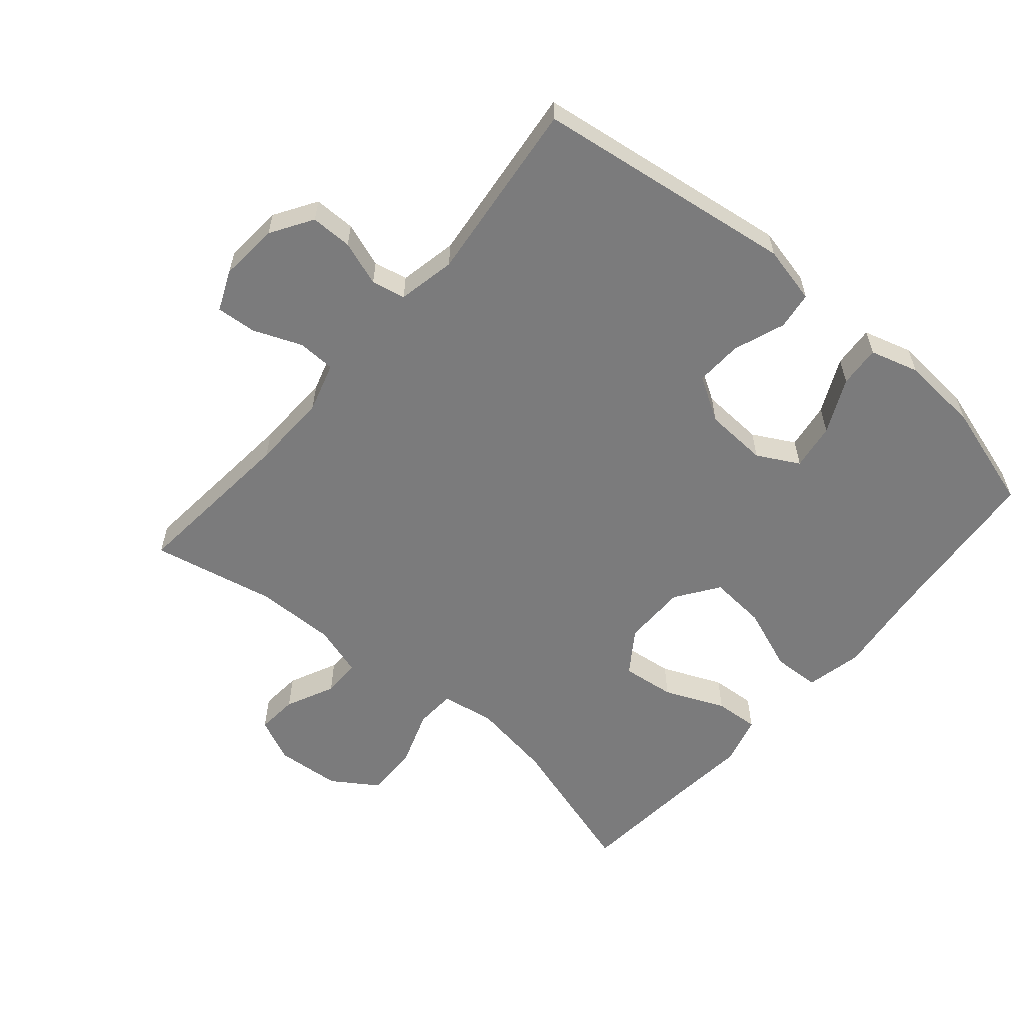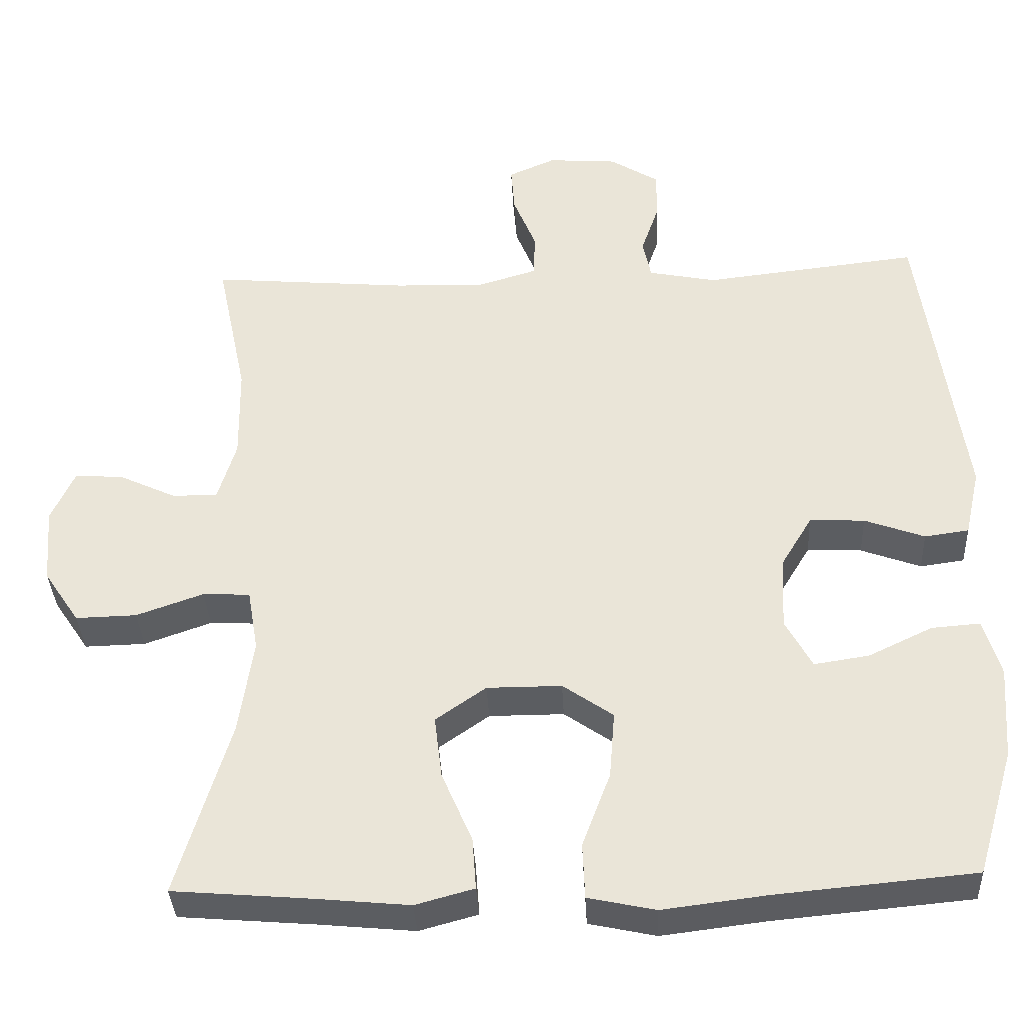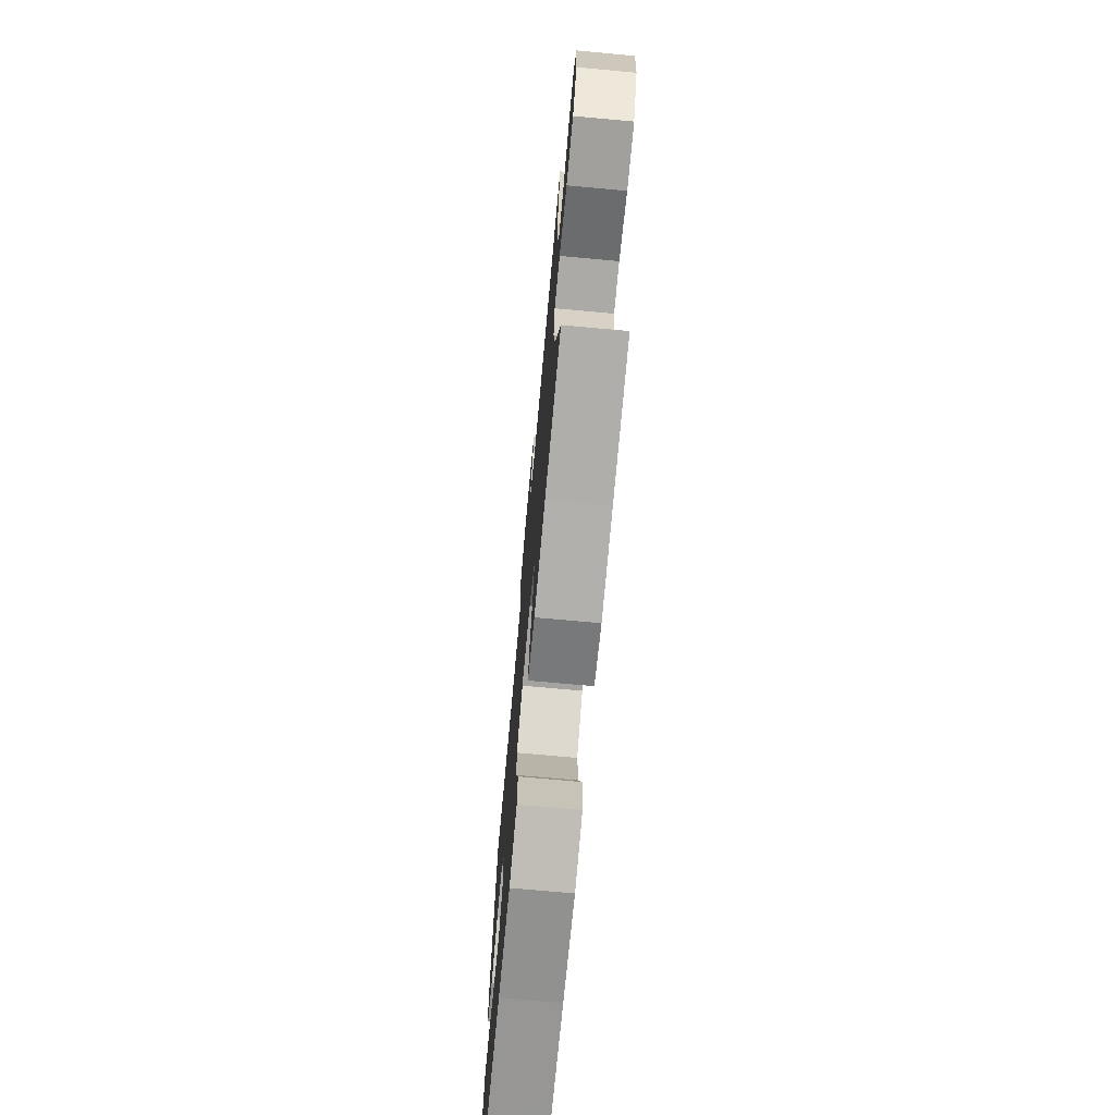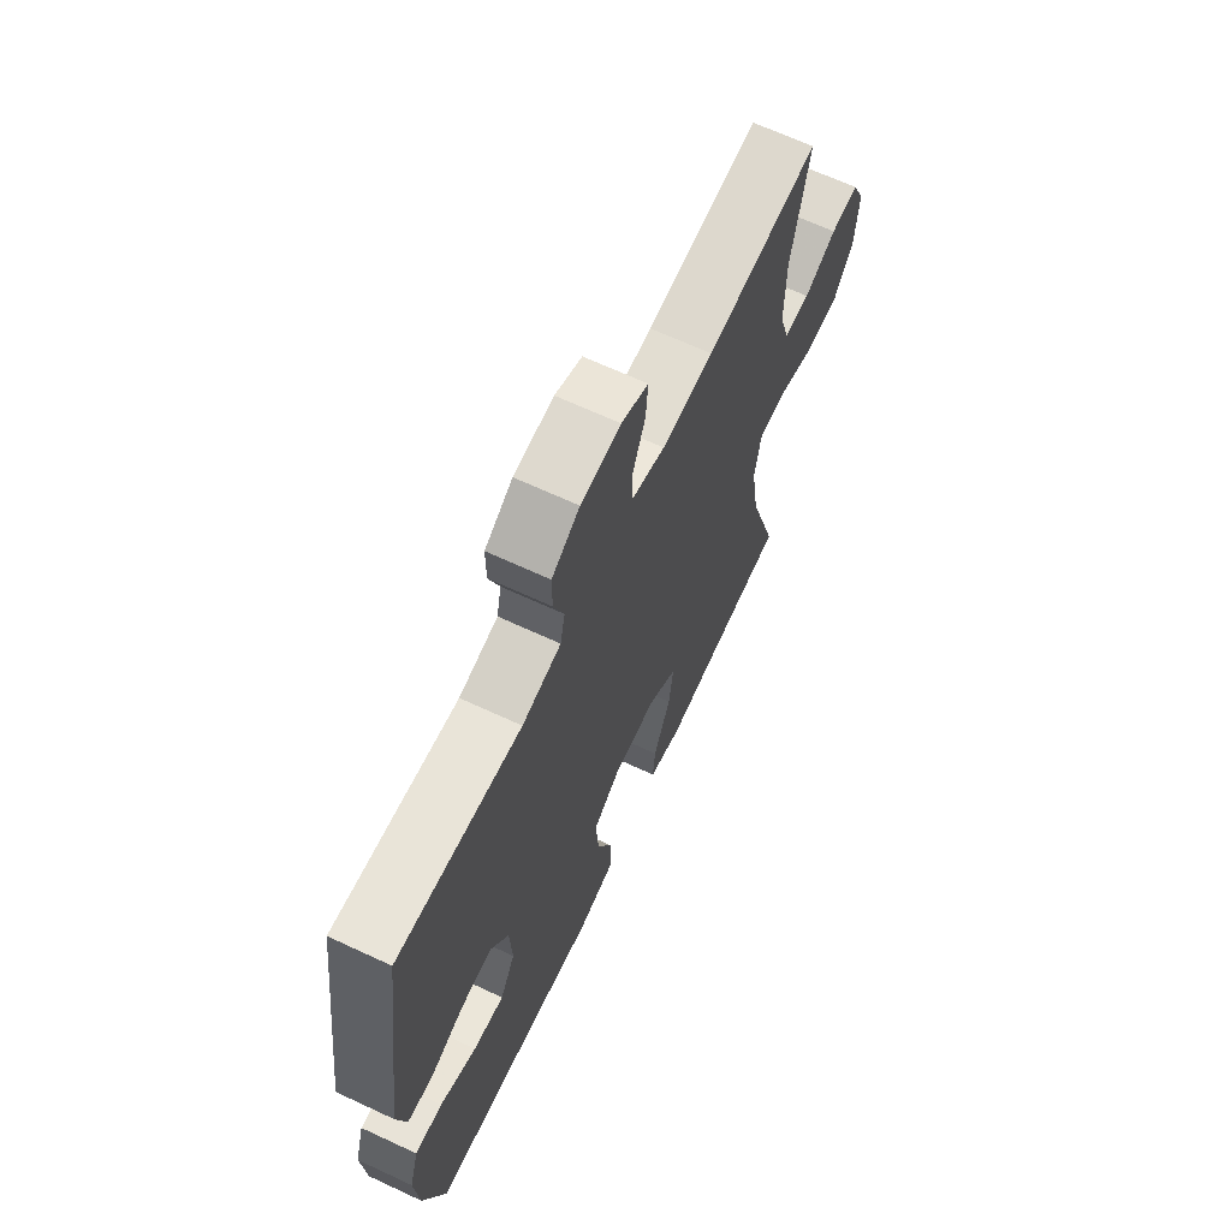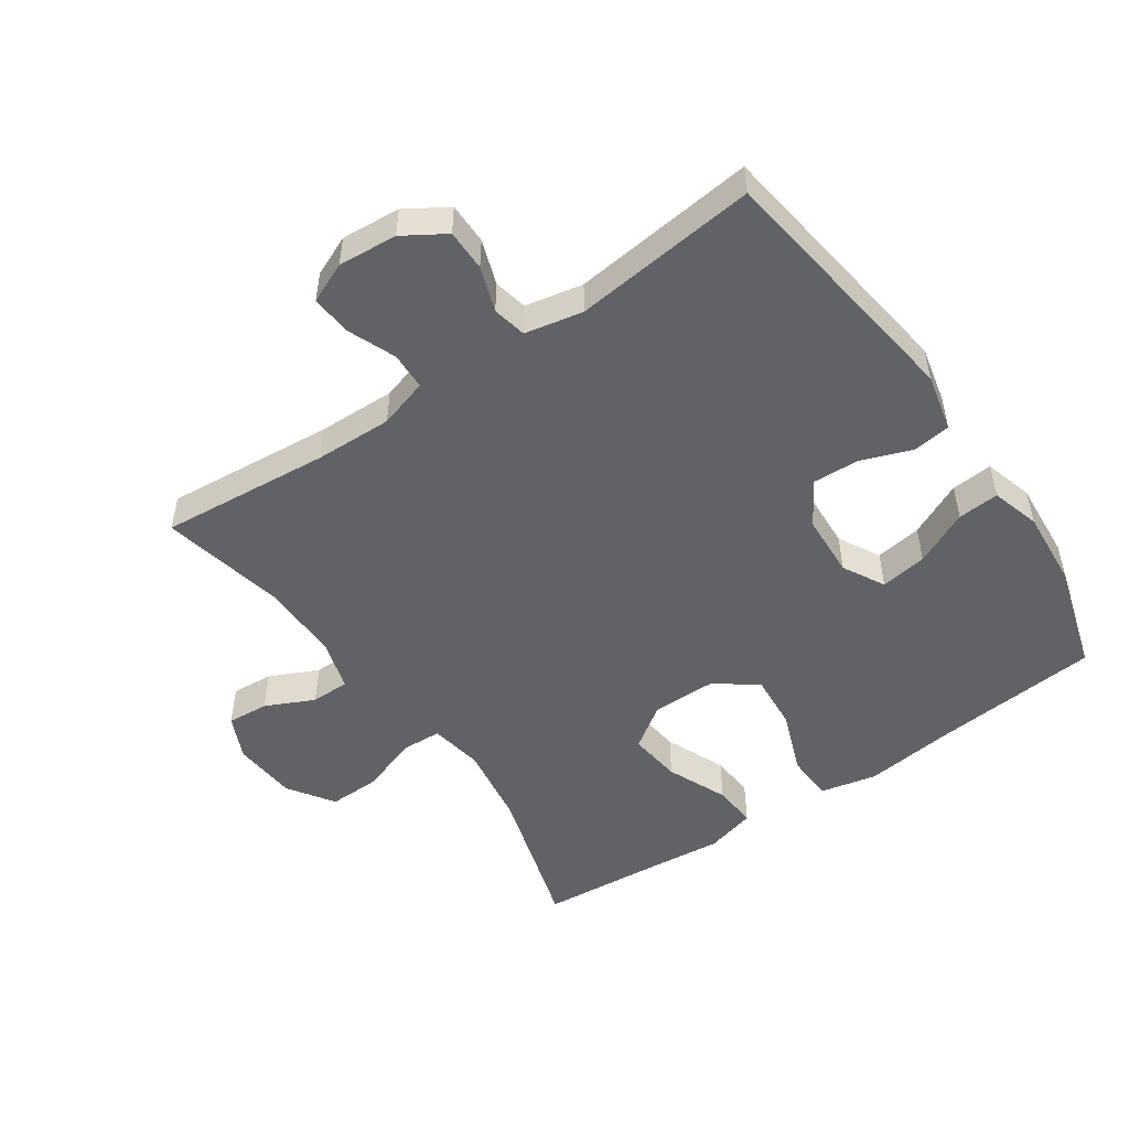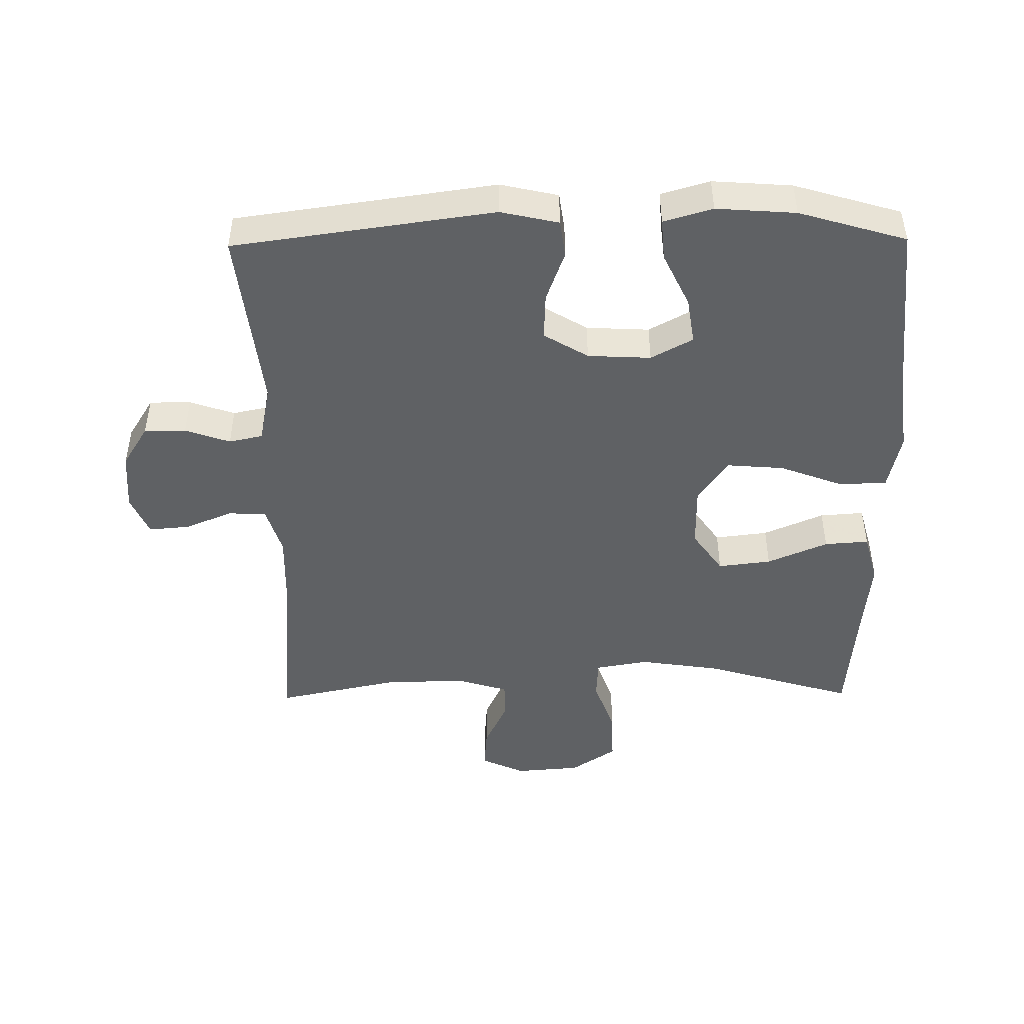
<metadata>
{"format":"obj","ext":"obj","renderer":"f3d","projection":"perspective","resolution":1024,"background":"white","views":[{"elev":-58.5,"azim":49.4,"up":"+Y"},{"elev":-36.0,"azim":2.8,"up":"+Z"},{"elev":-73.1,"azim":-95.2,"up":"+Z"},{"elev":66.9,"azim":115.0,"up":"+Z"},{"elev":-50.5,"azim":34.5,"up":"+Y"},{"elev":-46.7,"azim":90.7,"up":"+Y"}]}
</metadata>
<code>
v 0.5 0.07 0.5
v 0.556 0.07 0.1
v 0.536 0.07 0.011
v 0.478 0.07 0.003
v 0.399 0.07 0.032
v 0.327 0.07 0.035
v 0.286 0.07 -0.033
v 0.281 0.07 -0.13
v 0.316 0.07 -0.194
v 0.388 0.07 -0.183
v 0.472 0.07 -0.143
v 0.536 0.07 -0.138
v 0.558 0.07 -0.213
v 0.549 0.07 -0.335
v 0.5 0.07 -0.5
v 0.24 0.07 -0.524
v 0.103 0.07 -0.541
v 0.015 0.07 -0.522
v 0.012 0.07 -0.449
v 0.049 0.07 -0.351
v 0.056 0.07 -0.263
v -0.01 0.07 -0.217
v -0.108 0.07 -0.217
v -0.174 0.07 -0.263
v -0.164 0.07 -0.345
v -0.124 0.07 -0.438
v -0.119 0.07 -0.506
v -0.196 0.07 -0.527
v -0.32 0.07 -0.515
v -0.5 0.07 -0.5
v -0.431 0.07 -0.269
v -0.412 0.07 -0.143
v -0.426 0.07 -0.061
v -0.488 0.07 -0.058
v -0.576 0.07 -0.089
v -0.656 0.07 -0.091
v -0.703 0.07 -0.021
v -0.711 0.07 0.079
v -0.68 0.07 0.147
v -0.616 0.07 0.142
v -0.541 0.07 0.107
v -0.482 0.07 0.107
v -0.458 0.07 0.186
v -0.46 0.07 0.31
v -0.5 0.07 0.5
v -0.238 0.07 0.477
v -0.119 0.07 0.474
v -0.043 0.07 0.497
v -0.041 0.07 0.555
v -0.071 0.07 0.629
v -0.076 0.07 0.691
v -0.014 0.07 0.718
v 0.077 0.07 0.711
v 0.141 0.07 0.671
v 0.141 0.07 0.607
v 0.117 0.07 0.538
v 0.128 0.07 0.486
v 0.217 0.07 0.468
v 0.5 0 0.5
v 0.556 0 0.1
v 0.536 0 0.011
v 0.478 0 0.003
v 0.399 0 0.032
v 0.327 0 0.035
v 0.286 0 -0.033
v 0.281 0 -0.13
v 0.316 0 -0.194
v 0.388 0 -0.183
v 0.472 0 -0.143
v 0.536 0 -0.138
v 0.558 0 -0.213
v 0.549 0 -0.335
v 0.5 0 -0.5
v 0.24 0 -0.524
v 0.103 0 -0.541
v 0.015 0 -0.522
v 0.012 0 -0.449
v 0.049 0 -0.351
v 0.056 0 -0.263
v -0.01 0 -0.217
v -0.108 0 -0.217
v -0.174 0 -0.263
v -0.164 0 -0.345
v -0.124 0 -0.438
v -0.119 0 -0.506
v -0.196 0 -0.527
v -0.32 0 -0.515
v -0.5 0 -0.5
v -0.431 0 -0.269
v -0.412 0 -0.143
v -0.426 0 -0.061
v -0.488 0 -0.058
v -0.576 0 -0.089
v -0.656 0 -0.091
v -0.703 0 -0.021
v -0.711 0 0.079
v -0.68 0 0.147
v -0.616 0 0.142
v -0.541 0 0.107
v -0.482 0 0.107
v -0.458 0 0.186
v -0.46 0 0.31
v -0.5 0 0.5
v -0.238 0 0.477
v -0.119 0 0.474
v -0.043 0 0.497
v -0.041 0 0.555
v -0.071 0 0.629
v -0.076 0 0.691
v -0.014 0 0.718
v 0.077 0 0.711
v 0.141 0 0.671
v 0.141 0 0.607
v 0.117 0 0.538
v 0.128 0 0.486
v 0.217 0 0.468
f 54 55 56
f 53 54 56
f 52 53 56
f 51 52 56
f 50 51 56
f 49 50 56
f 48 49 56 57
f 47 48 57 58
f 44 45 46
f 43 44 46 47
f 42 43 47 58
f 39 40 41
f 38 39 41
f 37 38 41
f 36 37 41
f 35 36 41
f 34 35 41
f 33 34 41 42
f 29 30 31
f 29 31 32
f 28 29 32
f 27 28 32
f 26 27 32
f 25 26 32
f 24 25 32 33
f 18 19 20
f 17 18 20
f 16 17 20
f 15 16 20
f 14 15 20
f 13 14 20
f 12 13 20
f 11 12 20
f 10 11 20
f 9 10 20 21
f 8 9 21 22
f 3 4 5
f 2 3 5
f 1 2 5
f 58 1 5
f 58 5 6
f 33 42 58
f 24 33 58
f 23 24 58
f 22 23 58
f 8 22 58
f 7 8 58
f 6 7 58
f 114 113 112
f 114 112 111
f 114 111 110
f 114 110 109
f 114 109 108
f 114 108 107
f 115 114 107 106
f 116 115 106 105
f 104 103 102
f 105 104 102 101
f 116 105 101 100
f 99 98 97
f 99 97 96
f 99 96 95
f 99 95 94
f 99 94 93
f 99 93 92
f 100 99 92 91
f 89 88 87
f 90 89 87
f 90 87 86
f 90 86 85
f 90 85 84
f 90 84 83
f 91 90 83 82
f 78 77 76
f 78 76 75
f 78 75 74
f 78 74 73
f 78 73 72
f 78 72 71
f 78 71 70
f 78 70 69
f 78 69 68
f 79 78 68 67
f 80 79 67 66
f 63 62 61
f 63 61 60
f 63 60 59
f 63 59 116
f 64 63 116
f 116 100 91
f 116 91 82
f 116 82 81
f 116 81 80
f 116 80 66
f 116 66 65
f 116 65 64
f 1 59 60 2
f 2 60 61 3
f 3 61 62 4
f 4 62 63 5
f 5 63 64 6
f 6 64 65 7
f 7 65 66 8
f 8 66 67 9
f 9 67 68 10
f 10 68 69 11
f 11 69 70 12
f 12 70 71 13
f 13 71 72 14
f 14 72 73 15
f 15 73 74 16
f 16 74 75 17
f 17 75 76 18
f 18 76 77 19
f 19 77 78 20
f 20 78 79 21
f 21 79 80 22
f 22 80 81 23
f 23 81 82 24
f 24 82 83 25
f 25 83 84 26
f 26 84 85 27
f 27 85 86 28
f 28 86 87 29
f 29 87 88 30
f 30 88 89 31
f 31 89 90 32
f 32 90 91 33
f 33 91 92 34
f 34 92 93 35
f 35 93 94 36
f 36 94 95 37
f 37 95 96 38
f 38 96 97 39
f 39 97 98 40
f 40 98 99 41
f 41 99 100 42
f 42 100 101 43
f 43 101 102 44
f 44 102 103 45
f 45 103 104 46
f 46 104 105 47
f 47 105 106 48
f 48 106 107 49
f 49 107 108 50
f 50 108 109 51
f 51 109 110 52
f 52 110 111 53
f 53 111 112 54
f 54 112 113 55
f 55 113 114 56
f 56 114 115 57
f 57 115 116 58
f 58 116 59 1

</code>
